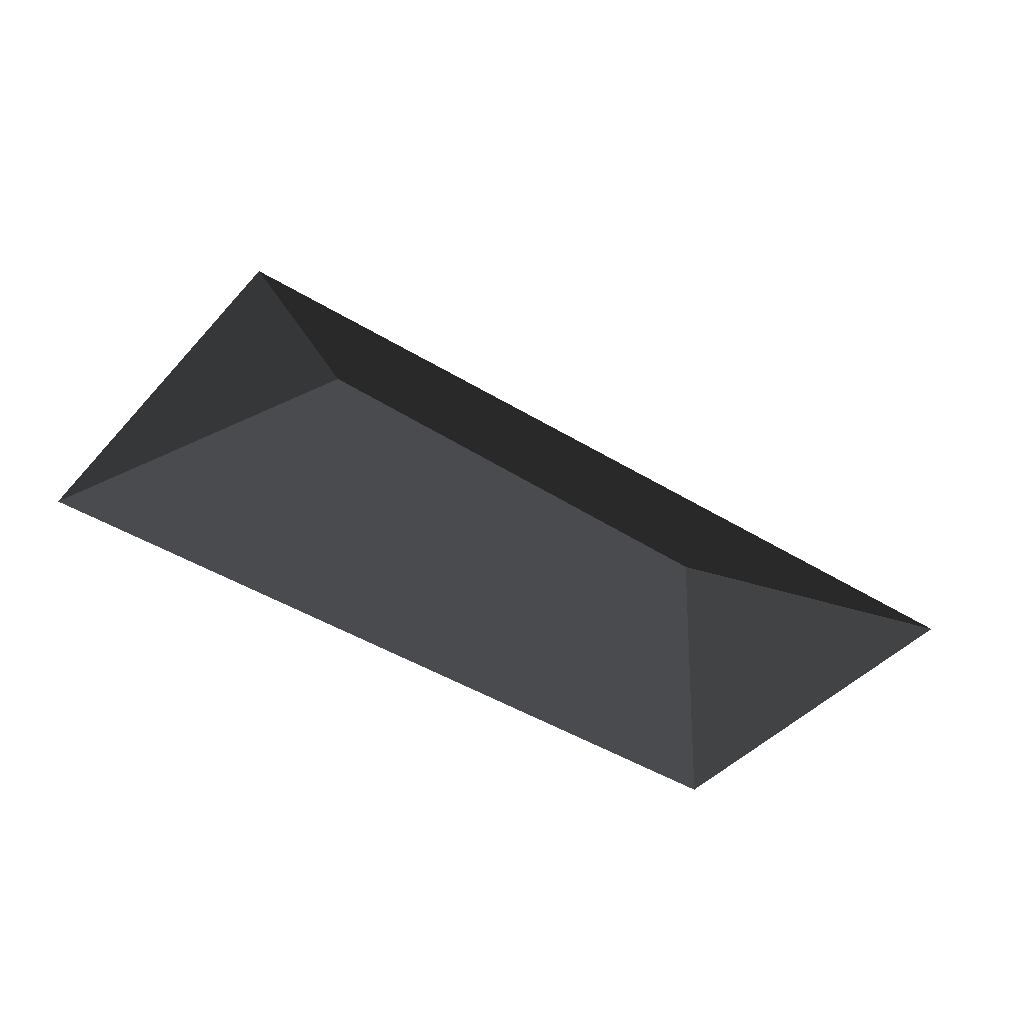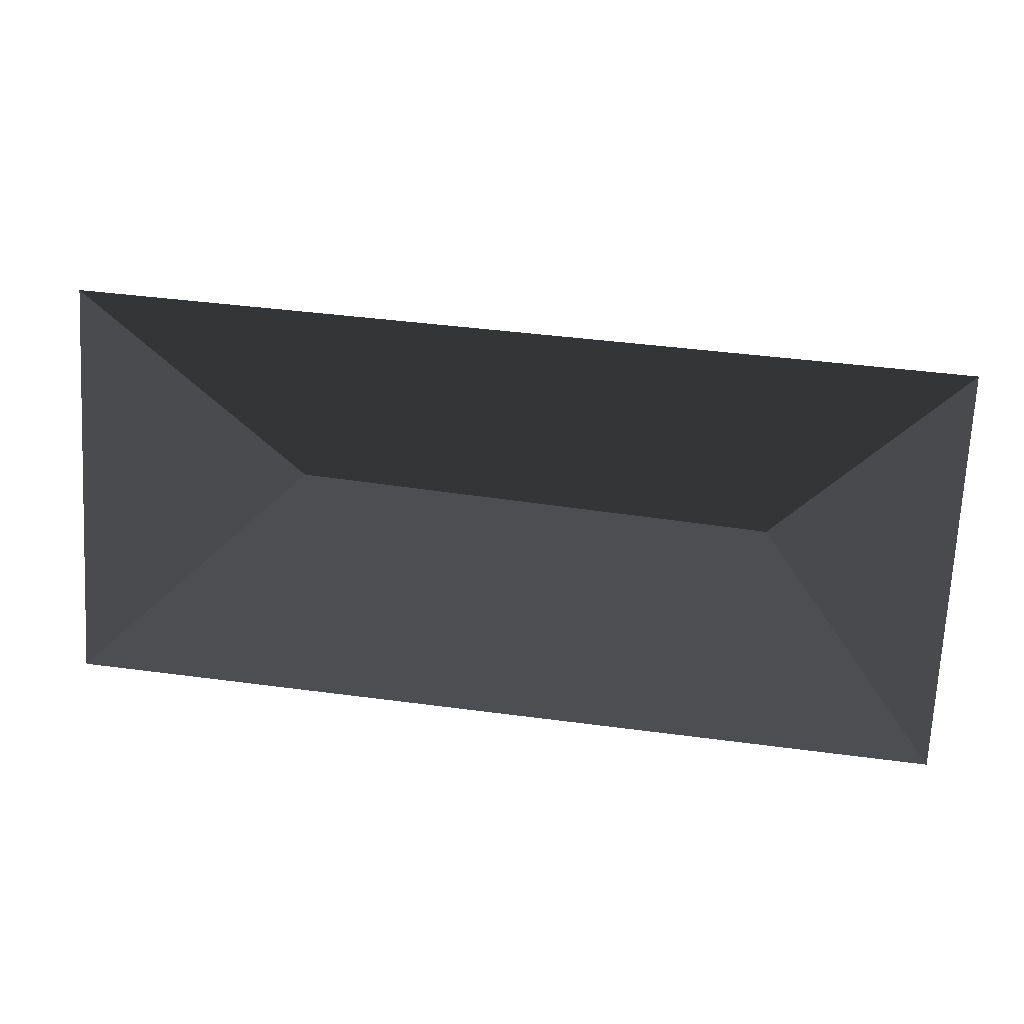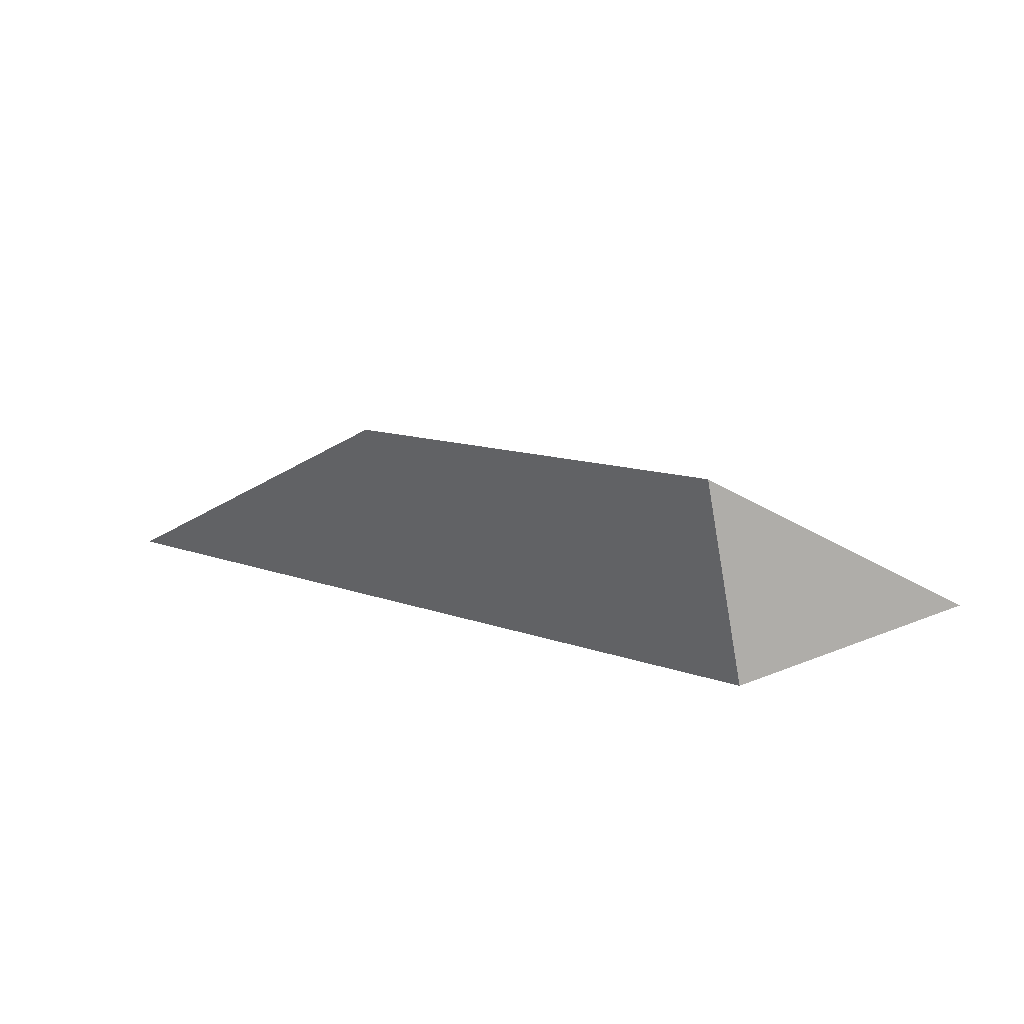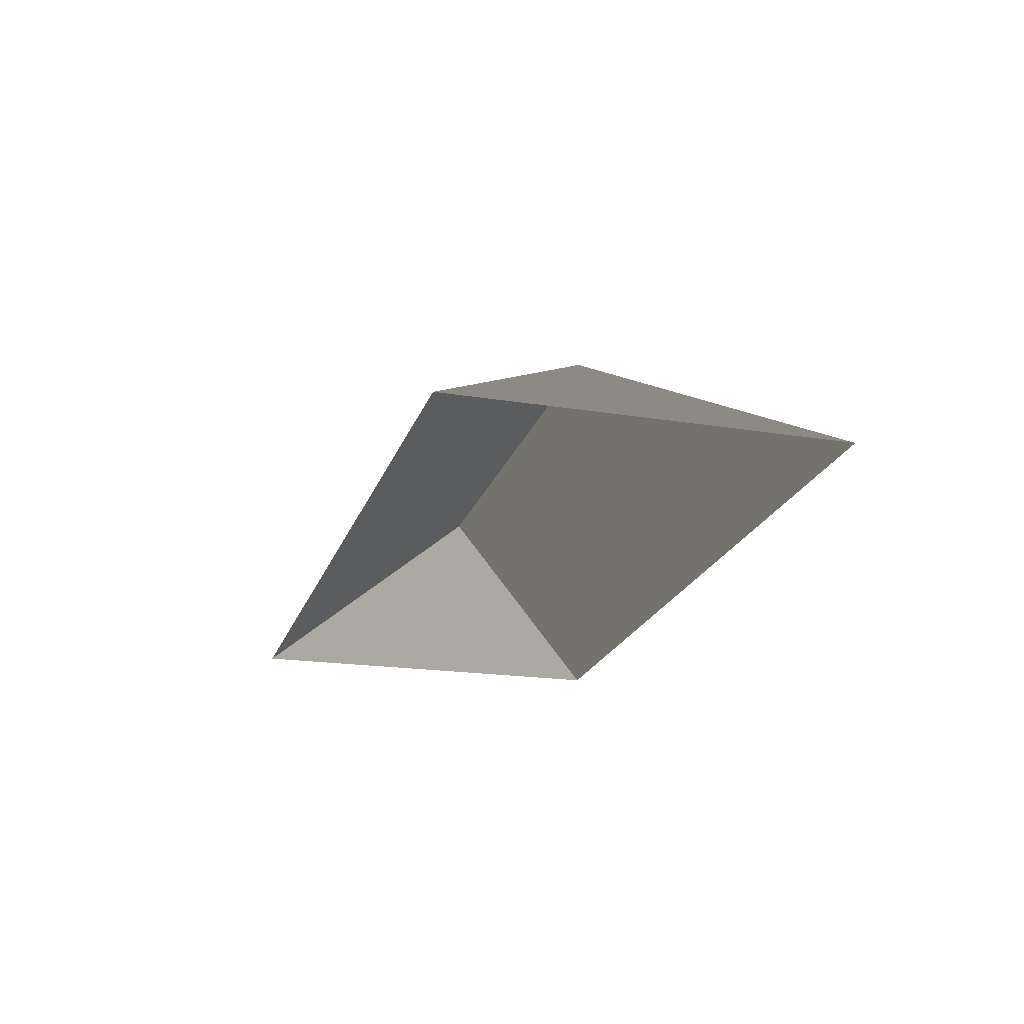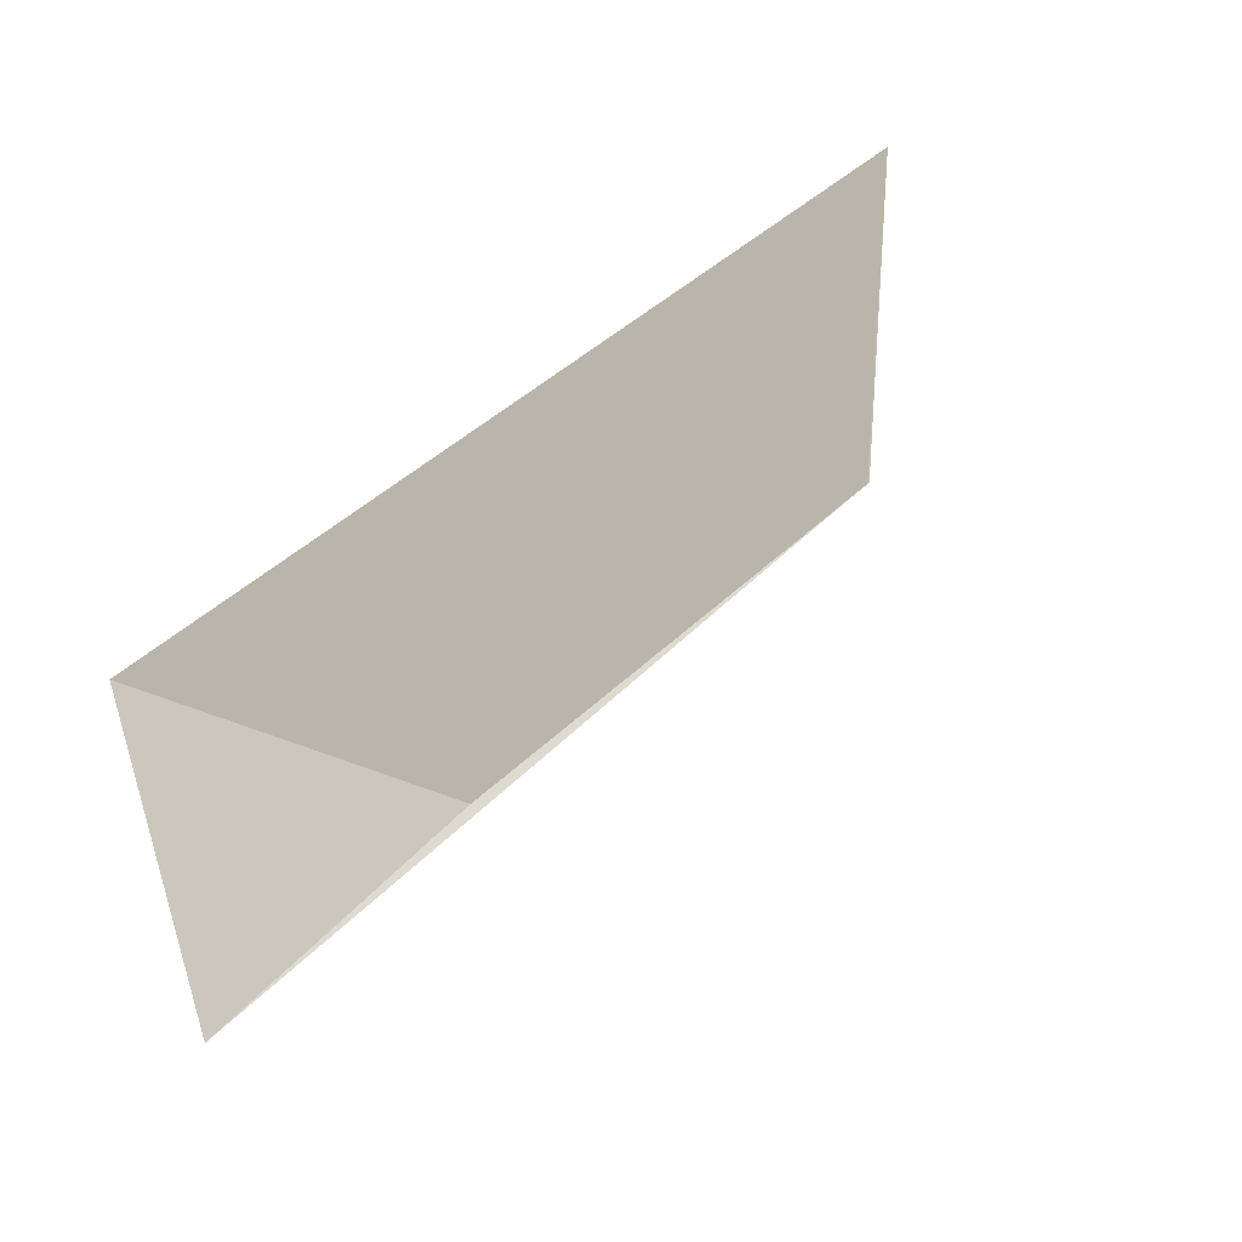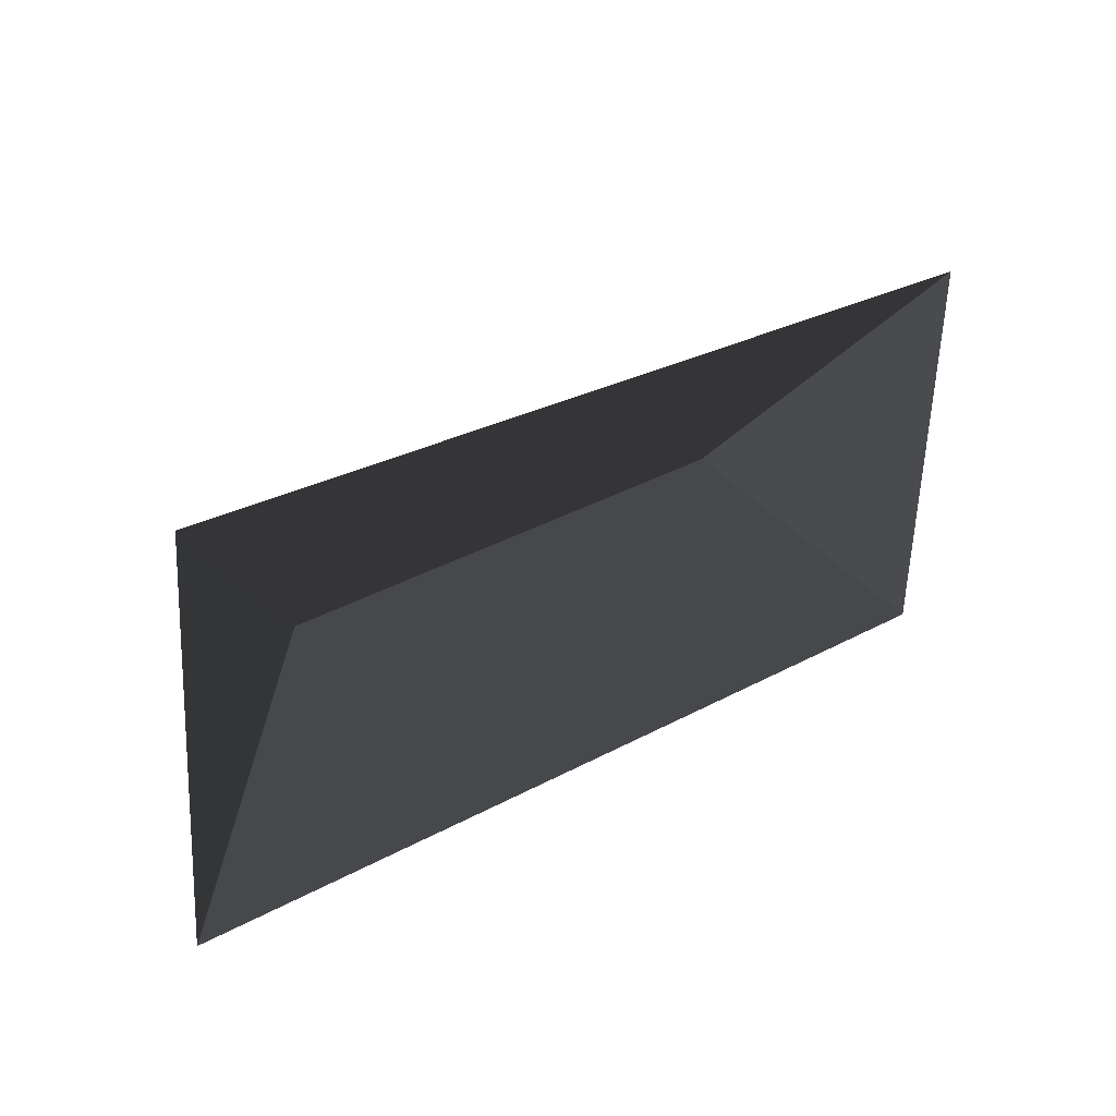
<metadata>
{"format":"obj","ext":"obj","renderer":"f3d","projection":"perspective","resolution":1024,"background":"white","views":[{"elev":-43.3,"azim":145.8,"up":"+Z"},{"elev":17.3,"azim":-164.9,"up":"+Y"},{"elev":10.9,"azim":-133.2,"up":"+Z"},{"elev":-19.9,"azim":76.3,"up":"+Z"},{"elev":41.6,"azim":-47.8,"up":"+Y"},{"elev":29.4,"azim":139.7,"up":"+Y"}]}
</metadata>
<code>
v 5.718e+05 7.034e+06 96.91
v 5.718e+05 7.034e+06 93.33
v 5.718e+05 7.034e+06 93.33
v 5.718e+05 7.034e+06 93.33
v 5.718e+05 7.034e+06 96.91
v 5.718e+05 7.034e+06 93.33
f 1 2 3
f 4 2 5
f 5 2 1
f 6 5 3
f 3 5 1
f 5 6 4

</code>
